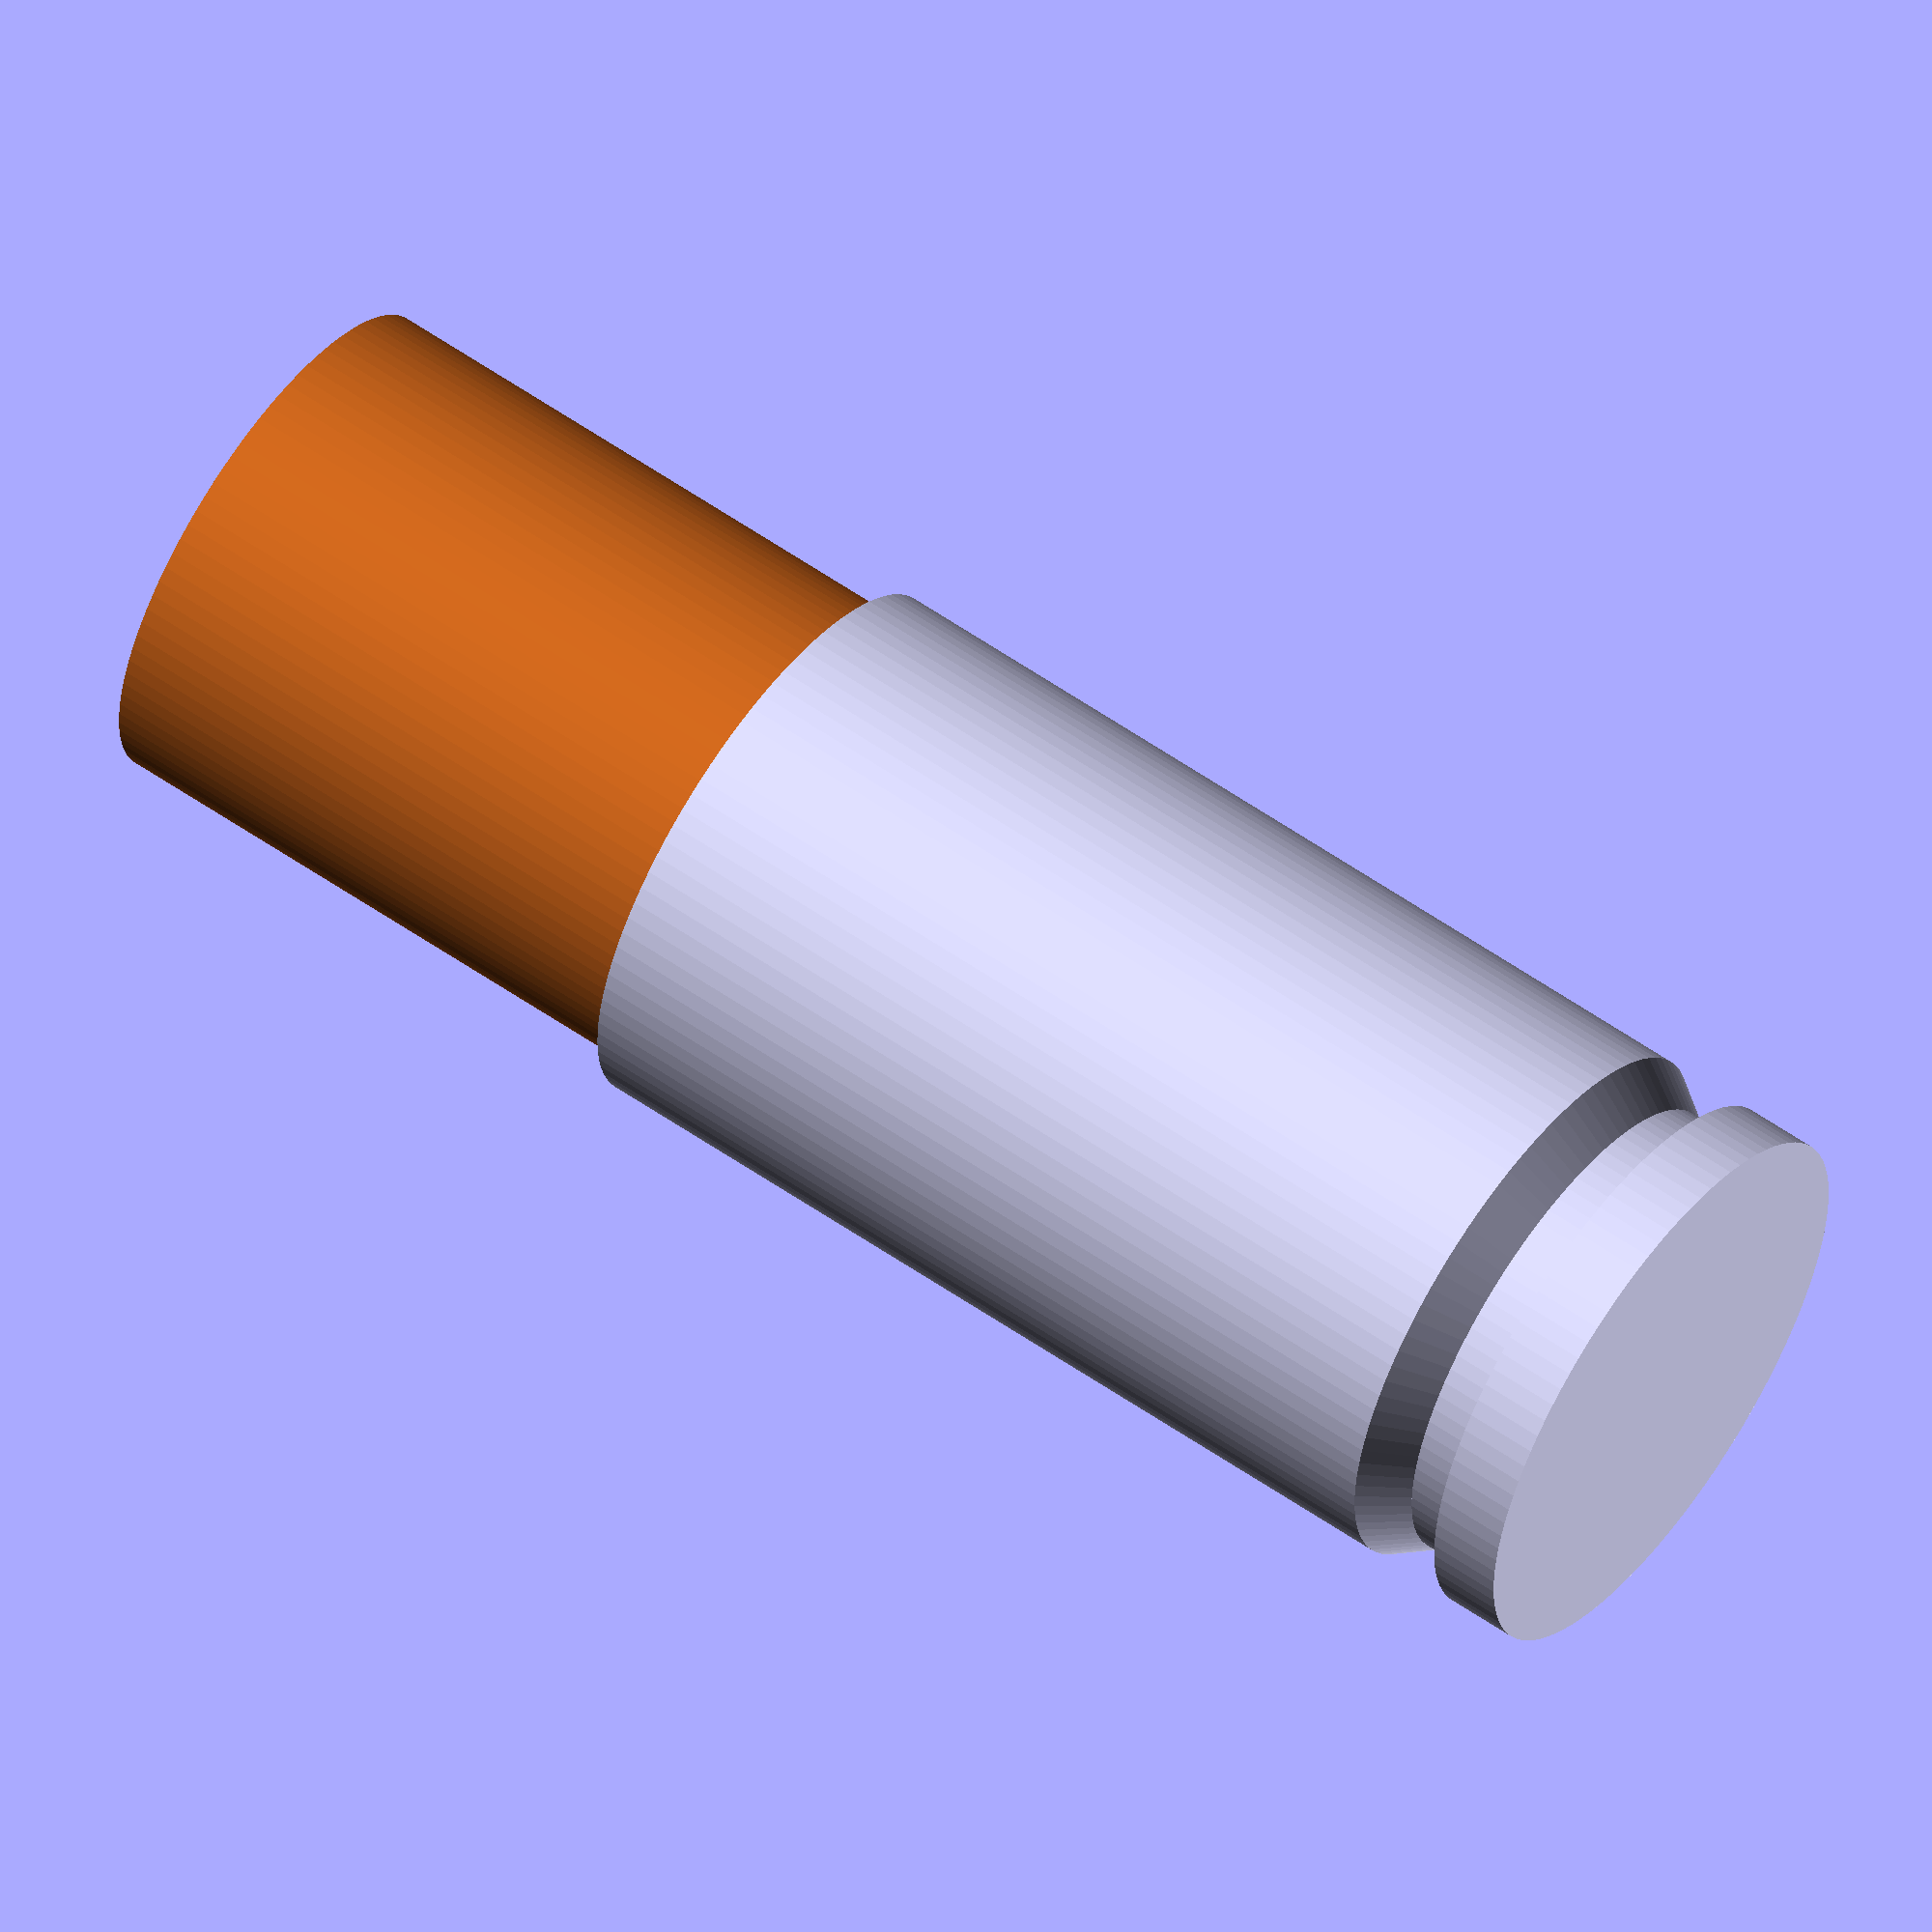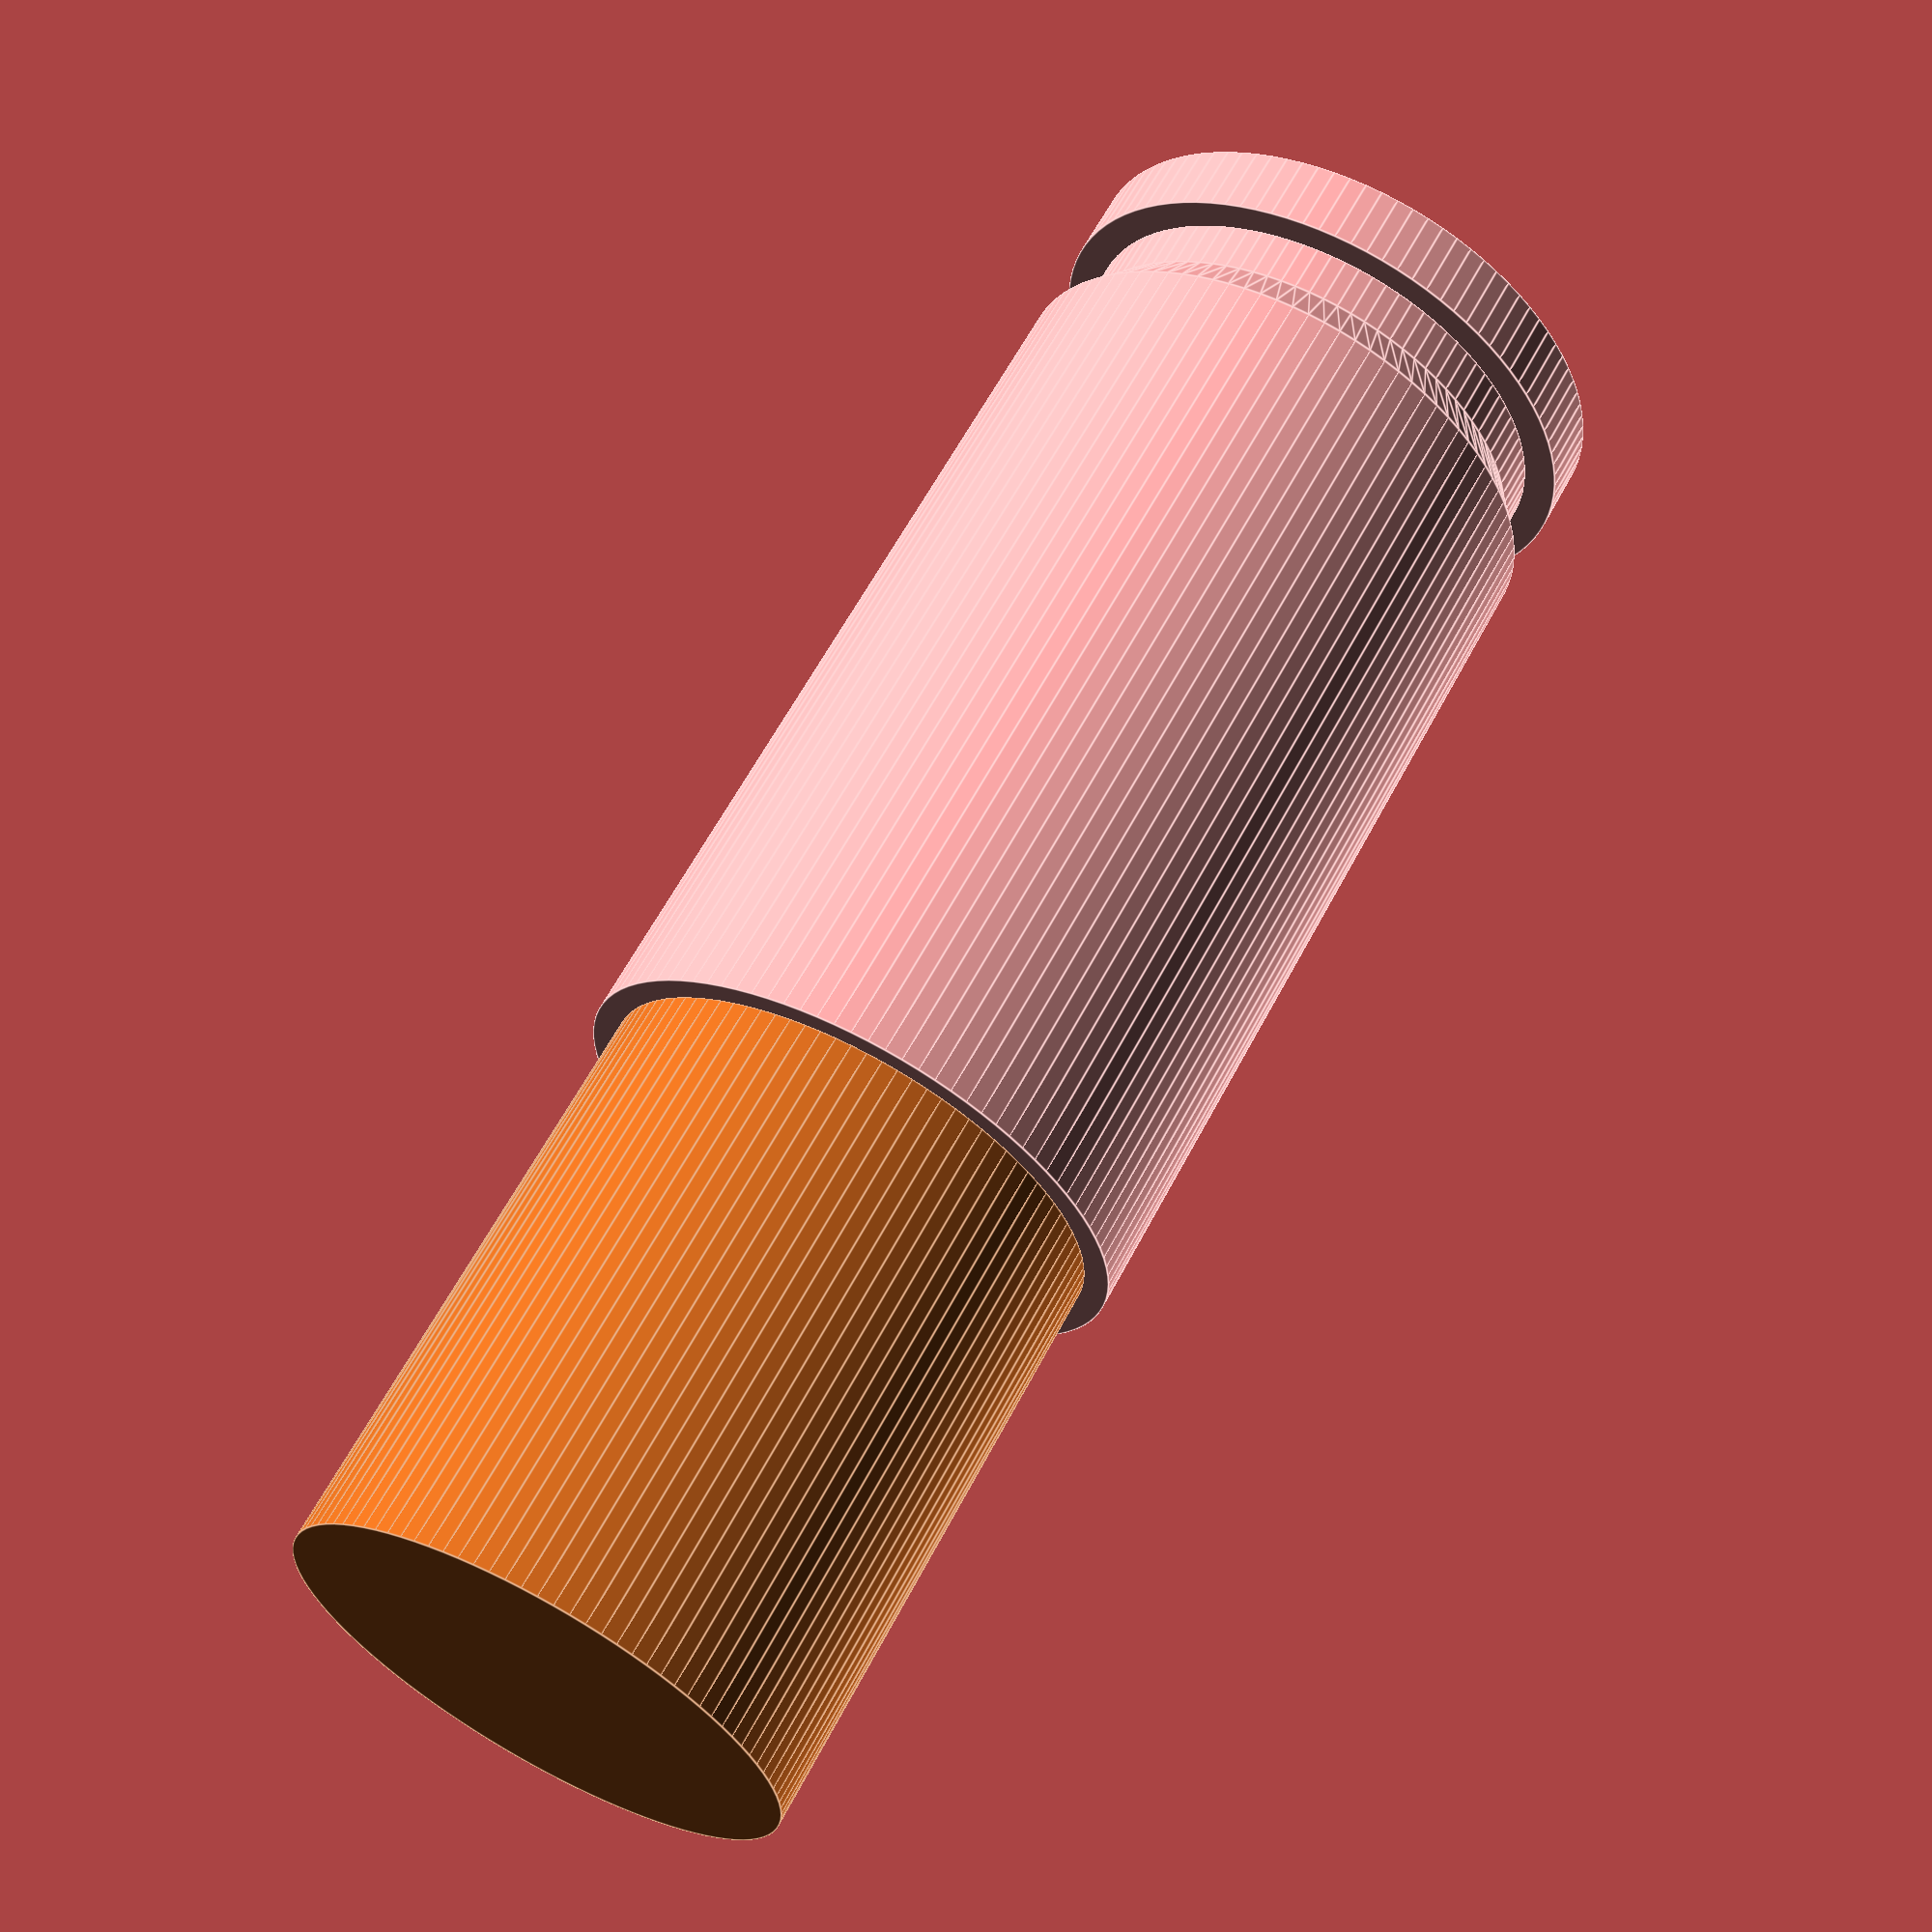
<openscad>
// Customizable_Ammo_and_bullet_models.scad
// Last update: November 15, 2016
// Albert Phan
// This scad library makes models of entire cartridges or just bullets.
// You can use it to make dummy rounds or dummy bullets or use as models in other openscad projects.
// Dimensions for ammo can be found from wikipedia.
// Dimensions are in mm.
// Github: https://github.com/AlbertPhan/Openscad-Ammo-and-Bullet-Library/tree/master






// Customizable stuff

// Choose the cartridge
cartridge = "9mm";	// [50 BMG, 338 Lapua Mag, 30-06 Springfield, 308 Winchester, 303 British, 7.62x39mm, 223 Remington, 45 APC, 40 S&W, 357 magnum, 9mm]
// Type of bullet
bulletType = "wadcutter";		// [ballnose, pistolroundnose, rifleroundnose, roundflat,semiwadcutter, wadcutter, pistolhollowpoint, riflehollowpoint]
// boatTail if making bullet only
boatTail = false;				// [true, false]
// Make the cartridge or just the bullet
part = "cartridge";					// [cartridge, bullet]

/* [Hidden] */
$fn = 100;
// End Customizable stuff

if(part == "cartridge")
{
		makeCartridge(cartridge, bulletType, boatTail, bulletOnly = false);
}
else if(part == "bullet")
{
	// make only bullet
	makeCartridge(cartridge, bulletType, boatTail, true);
}

	
//makeCartridge creates a cartridge based on the cartridge you pass to it. It can also make the bullet only if specified.
module makeCartridge(cartridge, bulletType, boatTail, bulletOnly)
{
	if (cartridge == "50 BMG")
	{
		if(bulletOnly == true)
		{
			color("chocolate")
				makeCustomBullet(12.98, 138.43-100.203, bulletType, boatTail);
		} 
		else 
		{
			makeCustomCartridge(
			cartridgeType 				= "rifle",	// [rifle,pistol] 
			rimThickness				= 2.108,		// R
			rimDiameter					= 20.422,	// R1
			extractorGrooveDiameter		= 17.272, 		// E1
			extractorGrooveThickness 	= 3.277,		// e
			extractorTaperHeight 		= 7.385,		// E if no groove then use R rimThickness
			baseDiameter 				= 20.422,	// P1
			shoulderDiameter 			= 20.422, 	// P2
			neckDiameter				= 14.224,		// H1
			shoulderBaseHeight 			= 76.352,	// L1
			neckBaseHeight 				= 84.100,	// L2
			caseLength 					= 100.203,	// L3
			overallLength				= 138.43,	// L6
			bulletDiameter				= 12.98,		// G1
			bulletType = bulletType);		
		}

	}	
	else if (cartridge == "338 Lapua Mag")
	{
		if(bulletOnly == true)
		{
			color("chocolate")
				makeCustomBullet(8.61, 93.50-69.20, bulletType, boatTail);
		} 
		else 
		{
			makeCustomCartridge(
			cartridgeType 				= "rifle",	// [rifle,pistol] 
			rimThickness				= 1.52,		// R
			rimDiameter					= 14.93,	// R1
			extractorGrooveDiameter		= 13.24, 		// E1
			extractorGrooveThickness 	= 0.90,		// e
			extractorTaperHeight 		= 3.12,		// E if no groove then use R rimThickness
			baseDiameter 				= 14.91,	// P1
			shoulderDiameter 			= 13.82, 	// P2
			neckDiameter				= 9.41,		// H1
			shoulderBaseHeight 			= 54.90,	// L1
			neckBaseHeight 				= 60.89,	// L2
			caseLength 					= 69.20,	// L3
			overallLength				= 93.50,	// L6
			bulletDiameter				= 8.61,		// G1
			bulletType = bulletType);		
		}

	}
	else if (cartridge == "30-06 Springfield")
	{
		if(bulletOnly == true)
		{
			color("chocolate")
				makeCustomBullet(7.85, 84.84-63.35, bulletType, boatTail);
		} 
		else 
		{
			makeCustomCartridge(
			cartridgeType 				= "rifle",	// [rifle,pistol] 
			rimThickness				= 1.24,		// R
			rimDiameter					= 12.01,	// R1
			extractorGrooveDiameter		= 10.39, 		// E1
			extractorGrooveThickness 	= 0.84,		// e
			extractorTaperHeight 		= 3.16,		// E if no groove then use R rimThickness
			baseDiameter 				= 11.96,	// P1
			shoulderDiameter 			= 11.2, 	// P2
			neckDiameter				= 8.63,		// H1
			shoulderBaseHeight 			= 49.49,	// L1
			neckBaseHeight 				= 53.56,	// L2
			caseLength 					= 63.35,	// L3
			overallLength				= 84.84,	// L6
			bulletDiameter				= 7.85,		// G1
			bulletType = bulletType);		
		}

	}
	
	else if (cartridge == "7.62x39mm")
	{
		if(bulletOnly == true)
		{
			color("chocolate")
				makeCustomBullet(7.92, 56.00-38.70, bulletType, boatTail);
		} 
		else 
		{
			makeCustomCartridge(
			cartridgeType 				= "rifle",	// [rifle,pistol] 
			rimThickness				= 1.50,		// R
			rimDiameter					= 11.35,	// R1
			extractorGrooveDiameter		= 9.56, 		// E1
			extractorGrooveThickness 	= 1.00,		// e
			extractorTaperHeight 		= 3.20,		// E if no groove then use R rimThickness
			baseDiameter 				= 11.35,	// P1
			shoulderDiameter 			= 10.07, 	// P2
			neckDiameter				= 8.60,		// H1
			shoulderBaseHeight 			= 30.50,	// L1
			neckBaseHeight 				= 33.00,	// L2
			caseLength 					= 38.70,	// L3
			overallLength				= 56.00,	// L6
			bulletDiameter				= 7.92,		// G1
			bulletType = bulletType);		
		}

	}
	else if (cartridge == "223 Remington")
	{
		if(bulletOnly == true)
		{
			color("chocolate")
				makeCustomBullet(5.70, 57.40-44.70, bulletType, boatTail);
		} 
		else 
		{
			makeCustomCartridge(
			cartridgeType 				= "rifle",	// [rifle,pistol] 
			rimThickness				= 1.14,		// R
			rimDiameter					= 9.60,	// R1
			extractorGrooveDiameter		= 8.43, 		// E1
			extractorGrooveThickness 	= 0.76,		// e
			extractorTaperHeight 		= 3.13,		// E if no groove then use R rimThickness
			baseDiameter 				= 9.58,	// P1
			shoulderDiameter 			= 9.0, 	// P2
			neckDiameter				= 6.43,		// H1
			shoulderBaseHeight 			= 36.52,	// L1
			neckBaseHeight 				= 39.55,	// L2
			caseLength 					= 44.70,	// L3
			overallLength				= 57.40,	// L6
			bulletDiameter				= 5.70,		// G1
			bulletType = bulletType);		
		}

	}
	else if (cartridge == "308 Winchester")
	{
		if(bulletOnly == true)
		{
			color("chocolate")
				makeCustomBullet(7.85, 71.12-51.18, bulletType, boatTail);
		} 
		else 
		{
			makeCustomCartridge(
			cartridgeType 				= "rifle",	// [rifle,pistol] 
			rimThickness				= 1.37,		// R
			rimDiameter					= 12.01,	// R1
			extractorGrooveDiameter		= 10.39, 		// E1
			extractorGrooveThickness 	= 1.40,		// e
			extractorTaperHeight 		= 3.85,		// E if no groove then use R rimThickness
			baseDiameter 				= 11.96,	// P1
			shoulderDiameter 			= 11.53, 	// P2
			neckDiameter				= 8.72,		// H1
			shoulderBaseHeight 			= 39.62,	// L1
			neckBaseHeight 				= 43.48,	// L2
			caseLength 					= 51.18,	// L3
			overallLength				= 71.12,	// L6
			bulletDiameter				= 7.85,		// G1
			bulletType = bulletType);
		}

	}
	else if (cartridge == "303 British")
	{
		if(bulletOnly == true)
		{
			color("chocolate")
				// makeCustomBullet(bulletDiameter, bulletHeight, bulletType = "rifleroundnose", boatTail = false)
				makeCustomBullet(7.92, 78.11-56.44, bulletType, boatTail); 
		} 
		else 
		{
			makeCustomCartridge(
			cartridgeType 				= "rifle",	// [rifle,pistol] 
			rimThickness				= 1.63,		// R
			rimDiameter					= 13.72,	// R1
			extractorGrooveDiameter		= 0, 		// E1
			extractorGrooveThickness 	= 0,		// e
			extractorTaperHeight 		= 1.63,		// E if no groove then use R rimThickness
			baseDiameter 				= 11.68,	// P1
			shoulderDiameter 			= 10.18, 	// P2
			neckDiameter				= 8.64,		// H1
			shoulderBaseHeight 			= 45.47,	// L1
			neckBaseHeight 				= 48.01,	// L2
			caseLength 					= 56.44,	// L3
			overallLength				= 78.11,	// L6
			bulletDiameter				= 7.92,		// G1
			bulletType = bulletType);
		}	

	}
	else if (cartridge == "45 APC")
	{
		if(bulletOnly == true)
		{
			// TODO: bullet only here
			color("chocolate")
				makeCustomBullet(11.48, 32.39-22.81, bulletType, boatTail);
		}
		else
		{
						makeCustomCartridge(
			cartridgeType 				= "pistol",	// [rifle,pistol] 
			rimThickness				= 1.24,		// R
			rimDiameter					= 12.19,	// R1
			extractorGrooveDiameter		= 10.16, 	// E1
			extractorGrooveThickness 	= 0.89,		// e
			extractorTaperHeight 		= 4.11,		// E if no groove then use R rimThickness
			baseDiameter 				= 12.09,		// P1
			shoulderDiameter 			= 0, 		// P2
			neckDiameter				= 0,		// H1
			shoulderBaseHeight 			= 0,		// L1
			neckBaseHeight 				= 0,		// L2
			caseLength 					= 22.81,	// L3
			overallLength				= 32.39,	// L6
			bulletDiameter				= 11.48,		// G1
			bulletType = bulletType);				
		}
	}
	else if (cartridge == "9mm")
	{
		if(bulletOnly == true)
		{
			// TODO: bullet only here
			color("chocolate")
				makeCustomBullet(9.03, 29.69-19.15, bulletType, boatTail);
		}
		else
		{
						makeCustomCartridge(
			cartridgeType 				= "pistol",	// [rifle,pistol] 
			rimThickness				= 1.27,		// R
			rimDiameter					= 9.96,		// R1
			extractorGrooveDiameter		= 8.79, 	// E1
			extractorGrooveThickness 	= 0.90,		// e
			extractorTaperHeight 		= 2.98,		// E if no groove then use R rimThickness
			baseDiameter 				= 9.93,		// P1
			shoulderDiameter 			= 0, 		// P2
			neckDiameter				= 0,		// H1
			shoulderBaseHeight 			= 0,		// L1
			neckBaseHeight 				= 0,		// L2
			caseLength 					= 19.15,	// L3
			overallLength				= 29.69,	// L6
			bulletDiameter				= 9.03,		// G1
			bulletType = bulletType);				
		}
	}
	else if (cartridge == "357 Magnum")
	{
		if(bulletOnly == true)
		{
			color("chocolate")
				makeCustomBullet(9.03, 29.69-19.15, bulletType, boatTail);
		}
		else
		{
			makeCustomCartridge(
			cartridgeType 				= "pistol",	// [rifle,pistol] 
			rimThickness				= 1.5,		// R
			rimDiameter					= 11.2,		// R1
			extractorGrooveDiameter		= 0, 		// E1
			extractorGrooveThickness 	= 0,		// e
			extractorTaperHeight 		= 0,		// E
			baseDiameter 				= 9.6,		// P1
			shoulderDiameter 			= 0, 		// P2
			neckDiameter				= 0,		// H1
			shoulderBaseHeight 			= 0,		// L1
			neckBaseHeight 				= 0,		// L2
			caseLength 					= 33,		// L3
			overallLength				= 40,		// L6
			bulletDiameter				= 9.1,		// G1
			bulletType = bulletType);				
		}
	}
	else if (cartridge == "40 S&W")
	{
		if(bulletOnly == true)
		{
			color("chocolate")
				makeCustomBullet(10.17, 28.83-21.59, bulletType, boatTail);
		}
		else
		{
			makeCustomCartridge(
			cartridgeType 				= "pistol",	// [rifle,pistol] 
			rimThickness				= 1.40,		// R
			rimDiameter					= 10.77,		// R1
			extractorGrooveDiameter		= 8.81, 		// E1
			extractorGrooveThickness 	= 1.14,		// e
			extractorTaperHeight 		= 3.50,		// E
			baseDiameter 				= 10.77,		// P1
			shoulderDiameter 			= 0, 		// P2
			neckDiameter				= 0,		// H1
			shoulderBaseHeight 			= 0,		// L1
			neckBaseHeight 				= 0,		// L2
			caseLength 					= 21.59,		// L3
			overallLength				= 28.83,		// L6
			bulletDiameter				= 10.17,		// G1
			bulletType = bulletType);				
		}
	}
	
}
		
// makeCustomCartridge creates a cartridge based on the dimensions of the cartridge you pass to it.
module makeCustomCartridge(
// From wikipedia images of cartridges dimensions
cartridgeType,	// rifle or pistol (bottle neck or straight case)
rimThickness, 	// R
rimDiameter,	// R1
extractorGrooveDiameter,	// E1
extractorGrooveThickness,	// e
extractorTaperHeight, 		// E
baseDiameter, 			// P1
shoulderDiameter, 		// P2
neckDiameter,			// H1
shoulderBaseHeight, 	// L1
neckBaseHeight, 		// L2
caseLength, 			// L3
overallLength, 			// L6
bulletDiameter,			// G1
bulletType = "ballnose")			// ballnose, pistolroundnose rifleroundnose, pointed, roundflat,semiwadcutter, wadcutter, pistolhollowpoint, riflehollowpoint
{

	// Sanity check for overall length
	//%cylinder(d = rimDiameter, h = overallLength);
	
	// Rim
	cylinder(d = rimDiameter, h = rimThickness); 
	translate([0,0,rimThickness])
	{
		// Extractor Groove
		cylinder(d = extractorGrooveDiameter, h = extractorGrooveThickness);
		translate([0,0,extractorGrooveThickness])
		{
			// Extractor Groove taper
			cylinder(d1 = extractorGrooveDiameter, d2 = baseDiameter, h = extractorTaperHeight - (rimThickness + extractorGrooveThickness)); 
			translate([0,0,extractorTaperHeight - (rimThickness + extractorGrooveThickness)])
			{
				if(cartridgeType == "rifle")
				{
					// Rifle Case 
					cylinder(d1 = baseDiameter, d2 = shoulderDiameter, h = shoulderBaseHeight - extractorTaperHeight);
					translate([0,0,shoulderBaseHeight - extractorTaperHeight])
					{
						// Shoulder
						cylinder(d1 = shoulderDiameter, d2 = neckDiameter, h = neckBaseHeight - shoulderBaseHeight);
						translate([0,0,neckBaseHeight - shoulderBaseHeight])
						{
							// Neck
							cylinder(d = neckDiameter, h = caseLength - neckBaseHeight);
							translate([0,0,caseLength - neckBaseHeight])
								color("chocolate")
									// bullet is inserted one bulletDiameter into case
									translate([0,0,-bulletDiameter])
										makeCustomBullet(bulletDiameter, overallLength - caseLength, bulletType);
						}
					}
				}
				else
				{
					// Pistol Case 
					cylinder(d = baseDiameter, h = caseLength - extractorTaperHeight);
					translate([0,0,caseLength - extractorTaperHeight])
						color("chocolate")
							// bullet is inserted one bulletDiameter into case
							translate([0,0,-bulletDiameter])
								makeCustomBullet(bulletDiameter, overallLength - caseLength, bulletType);
				}
			}
		}
	}
}

// makeCustomBullet creates a custom bullet given bullet diameter, height, type, and whether there is a boattail or not.
module makeCustomBullet(bulletDiameter, bulletHeight, bulletType = "rifleroundnose", boatTail = false)
{
	// Puts bullet at [0,0,0]
	translate([0,0,bulletDiameter])
		{
		boatTailLength = bulletDiameter*(1-tan(10));
		
		// Bullettype
		if (bulletType == "rifleroundnose")
		{
			makeRoundnose(4);	
		}
		else if (bulletType == "pistolroundnose")
		{
			makeRoundnose(1.5);
			
		}
		else if (bulletType == "ballnose")
		{
			makeRoundnose(1);
			
		}
		else if (bulletType == "roundflat")
		{
			difference()
			{
				makeRoundnose(2);
				translate([0,0, bulletHeight - bulletDiameter * 0.2])
					cylinder(d = bulletDiameter, h = bulletDiameter);
			}
			
		}
		else if(bulletType == "wadcutter")
		{
			cylinder(d = bulletDiameter, h = bulletHeight);
			
		}
		else if(bulletType == "semiwadcutter")
		{
			cylinder(d = bulletDiameter, h = bulletHeight - bulletHeight* 0.7);
			translate([0,0,(bulletHeight) * 0.1])
				cylinder(d1 = bulletDiameter * 0.9, d2 = bulletDiameter * 0.8, h = bulletHeight * 0.9);
		}
		else if(bulletType == "pistolhollowpoint")
		{
			hollowPointOgive = 2;
			hollowPointDepth = 3;
			difference()
			{
				union()
					{
					translate([0,0, hollowPointOgive])
						makeRoundnose(1.5);
					cylinder(d = bulletDiameter, h = hollowPointOgive);
					}
				// hollowpoint cutout
				translate([0,0, bulletHeight-hollowPointDepth])
					cylinder(d1 = bulletDiameter * 0.1, d2 = bulletDiameter * 0.6, h = hollowPointDepth + 0.1);
				// flatten bullet tip
				translate([0,0, bulletHeight]) 
					cylinder(d = bulletDiameter, h = bulletHeight);
			}
		}
		else if(bulletType == "riflehollowpoint")
		{
			hollowPointOgive = 2;
			hollowPointDepth = 3;
			difference()
			{
				union()
					{
					translate([0,0, hollowPointOgive])
						makeRoundnose(4);
					cylinder(d = bulletDiameter, h = hollowPointOgive);
					}
				// hollowpoint cutout
				translate([0,0, bulletHeight-hollowPointDepth])
					cylinder(d1 = bulletDiameter * 0.1, d2 = bulletDiameter * 0.4, h = hollowPointDepth + 0.1);
				// flatten bullet tip
				translate([0,0, bulletHeight]) 
					cylinder(d = bulletDiameter, h = bulletHeight);
			}
		}
		// Add bottom length of bullet (going inside cartridge)
		// When making bullet only, this will make a proper length bullet to be seated into an empty casing
		
		// Make boattail or just cylinder
		if(boatTail)
		{
			boatTailLength = bulletDiameter * (1 - tan(10));
			rotate([180,0,0])
			{
				cylinder(d = bulletDiameter, h = bulletDiameter * tan(10));
				translate([0,0,bulletDiameter * tan(10)])
					cylinder(d1 = bulletDiameter, d2 = bulletDiameter * 0.8, h = boatTailLength);
				
			}
		}
		else
		{
			rotate([180,0,0])
				cylinder(d = bulletDiameter, h = bulletDiameter);
		}
	}
	
	// Creates basic bullet shape, cylinder and roundnose
	module makeRoundnose(bulletOgiveScale)
	{
		// Sanity check for bullet overall length
		//%cylinder(d = bulletDiameter, h = bulletHeight);
		
		cylinder(d = bulletDiameter, h = bulletHeight - bulletDiameter * bulletOgiveScale/2);
		
		translate([0,0, bulletHeight - bulletDiameter * bulletOgiveScale/2])
		{
				// Round nose of bullet
				difference()
				{	
					scale([1,1,bulletOgiveScale])
						sphere(d = bulletDiameter);	
					// remove bottom of sphere
					rotate([0,180, 0]) 
						cylinder(d = bulletDiameter*1.01, h = bulletOgiveScale * bulletDiameter);
				}
		}		
	}
	
}
</openscad>
<views>
elev=121.6 azim=317.5 roll=54.3 proj=o view=solid
elev=298.4 azim=92.2 roll=27.8 proj=p view=edges
</views>
